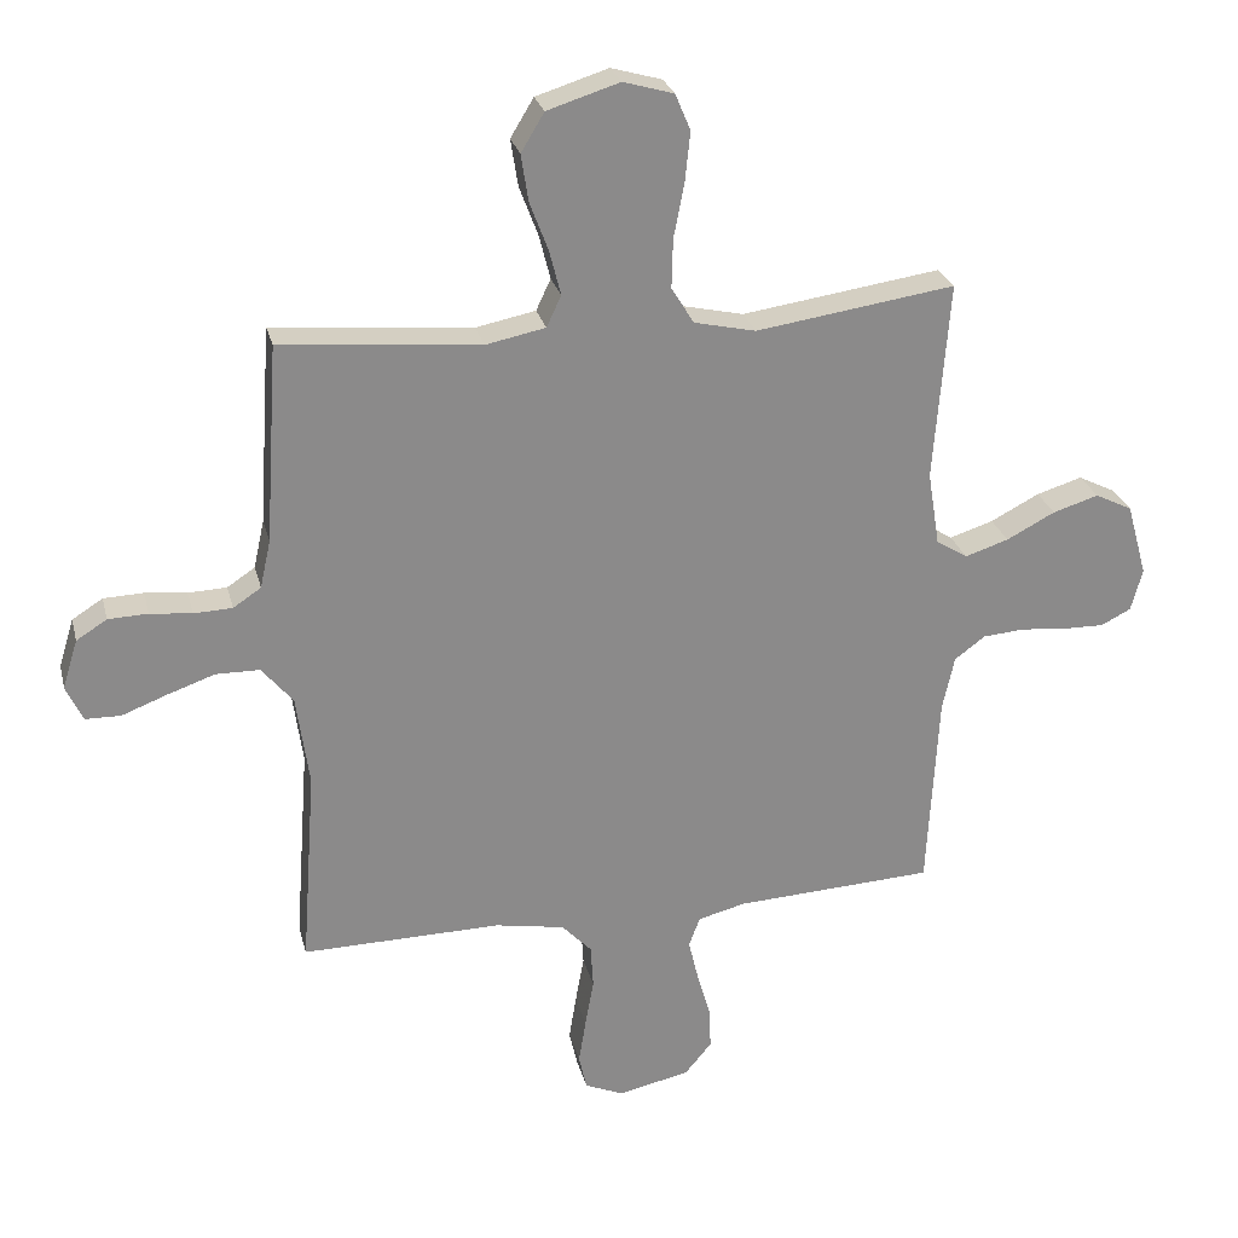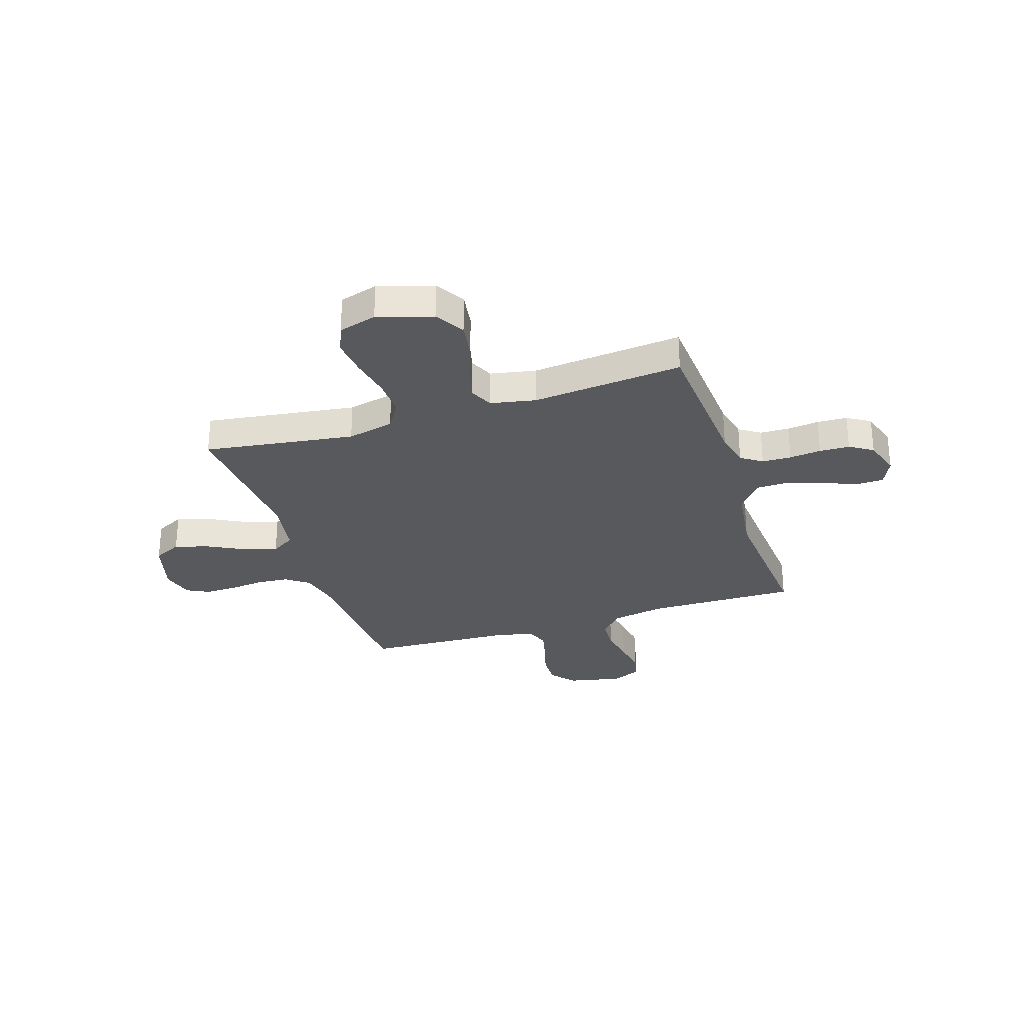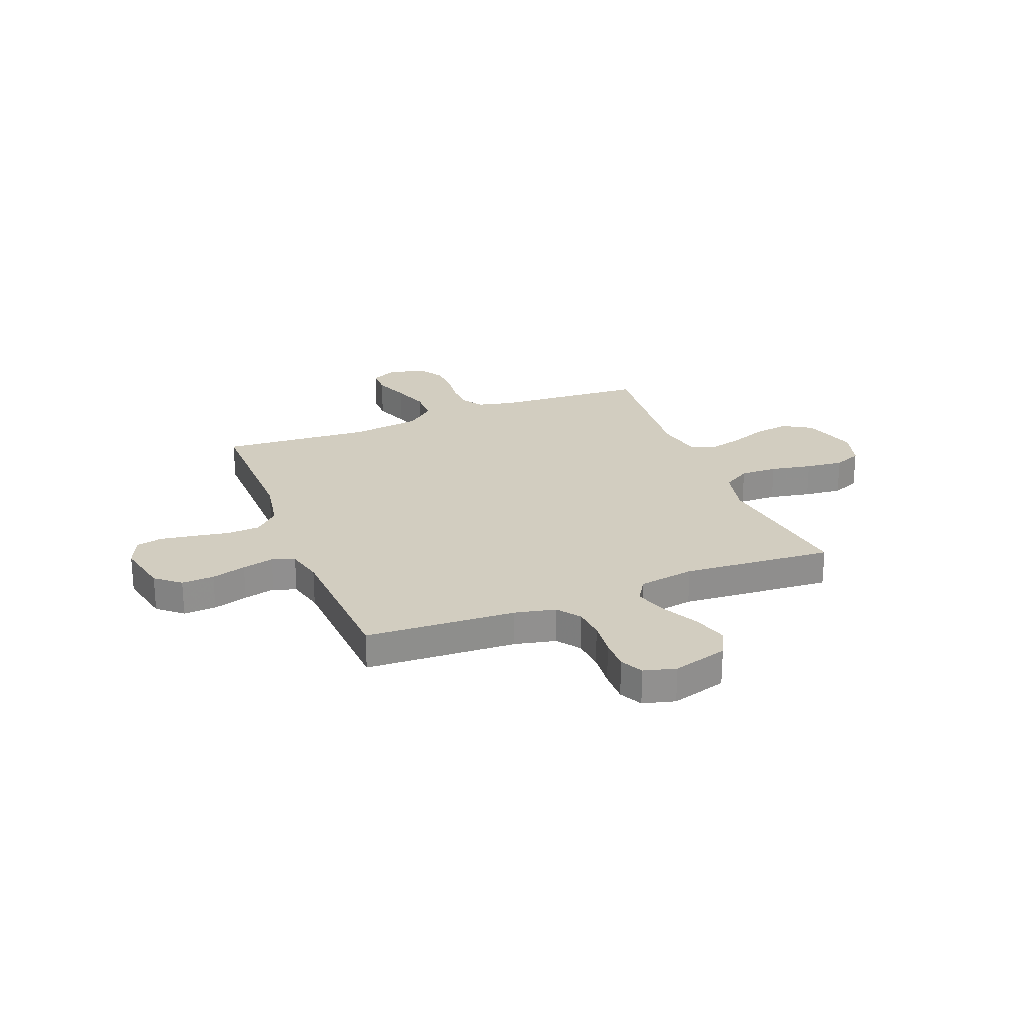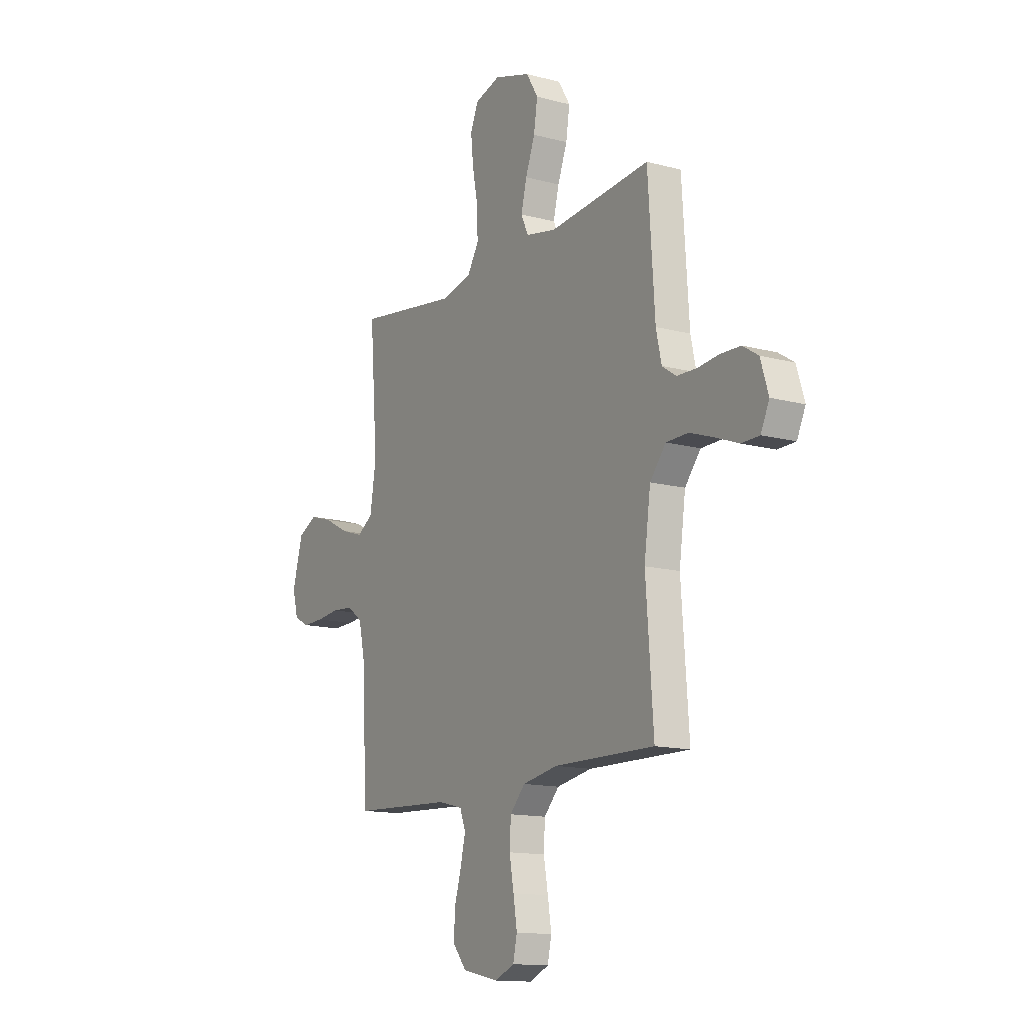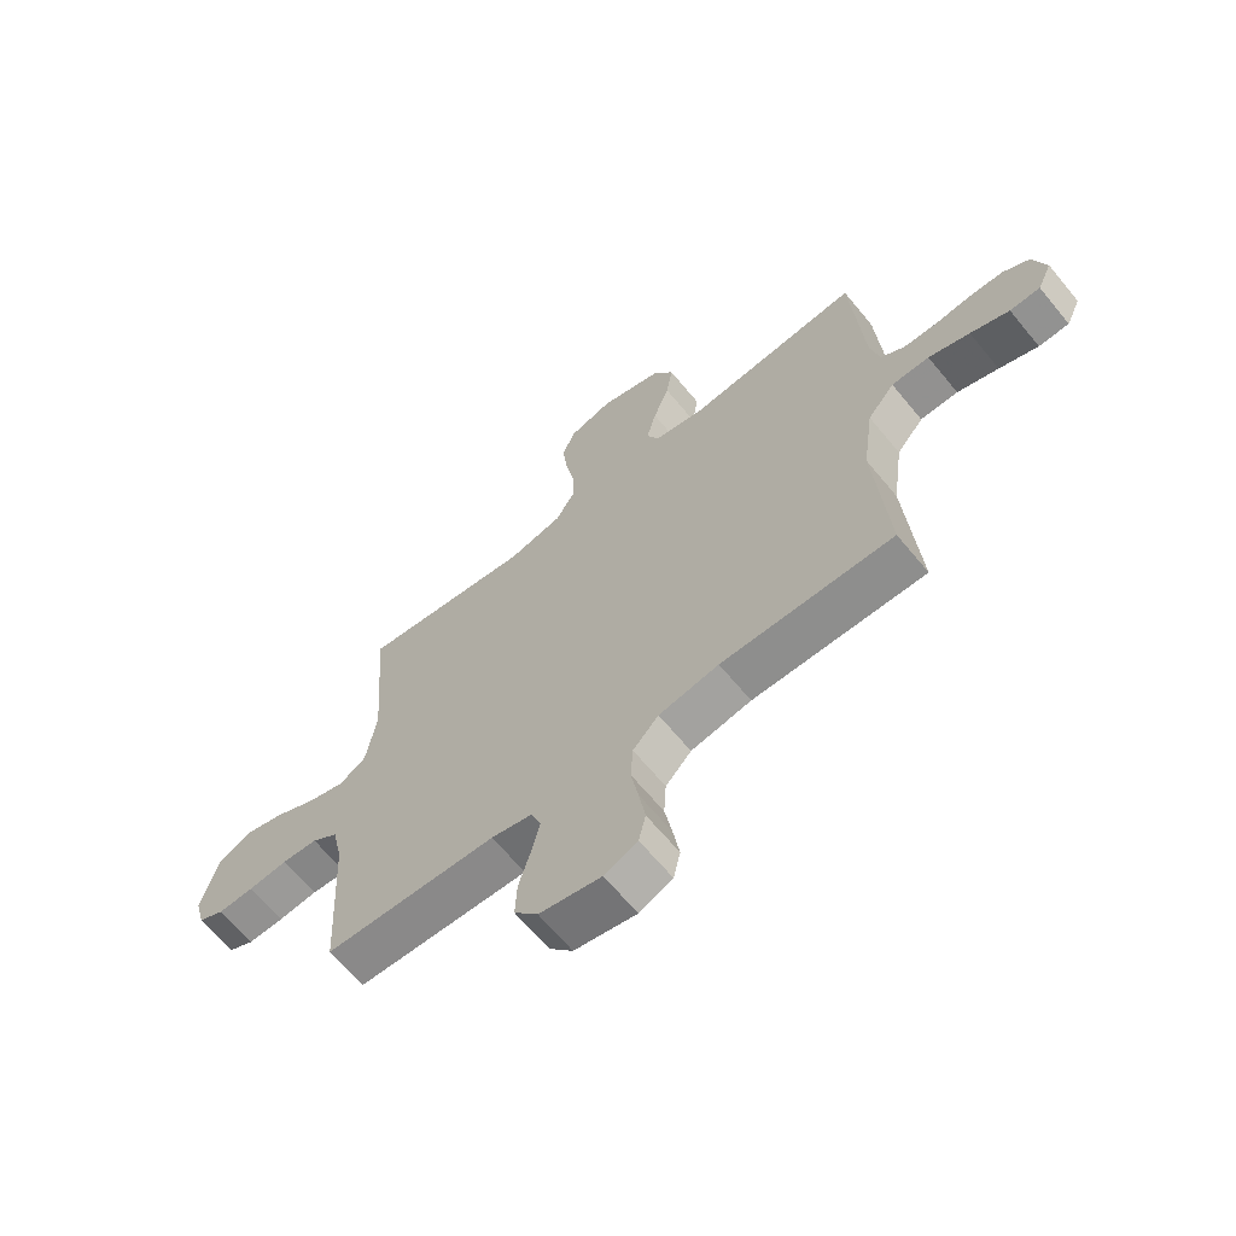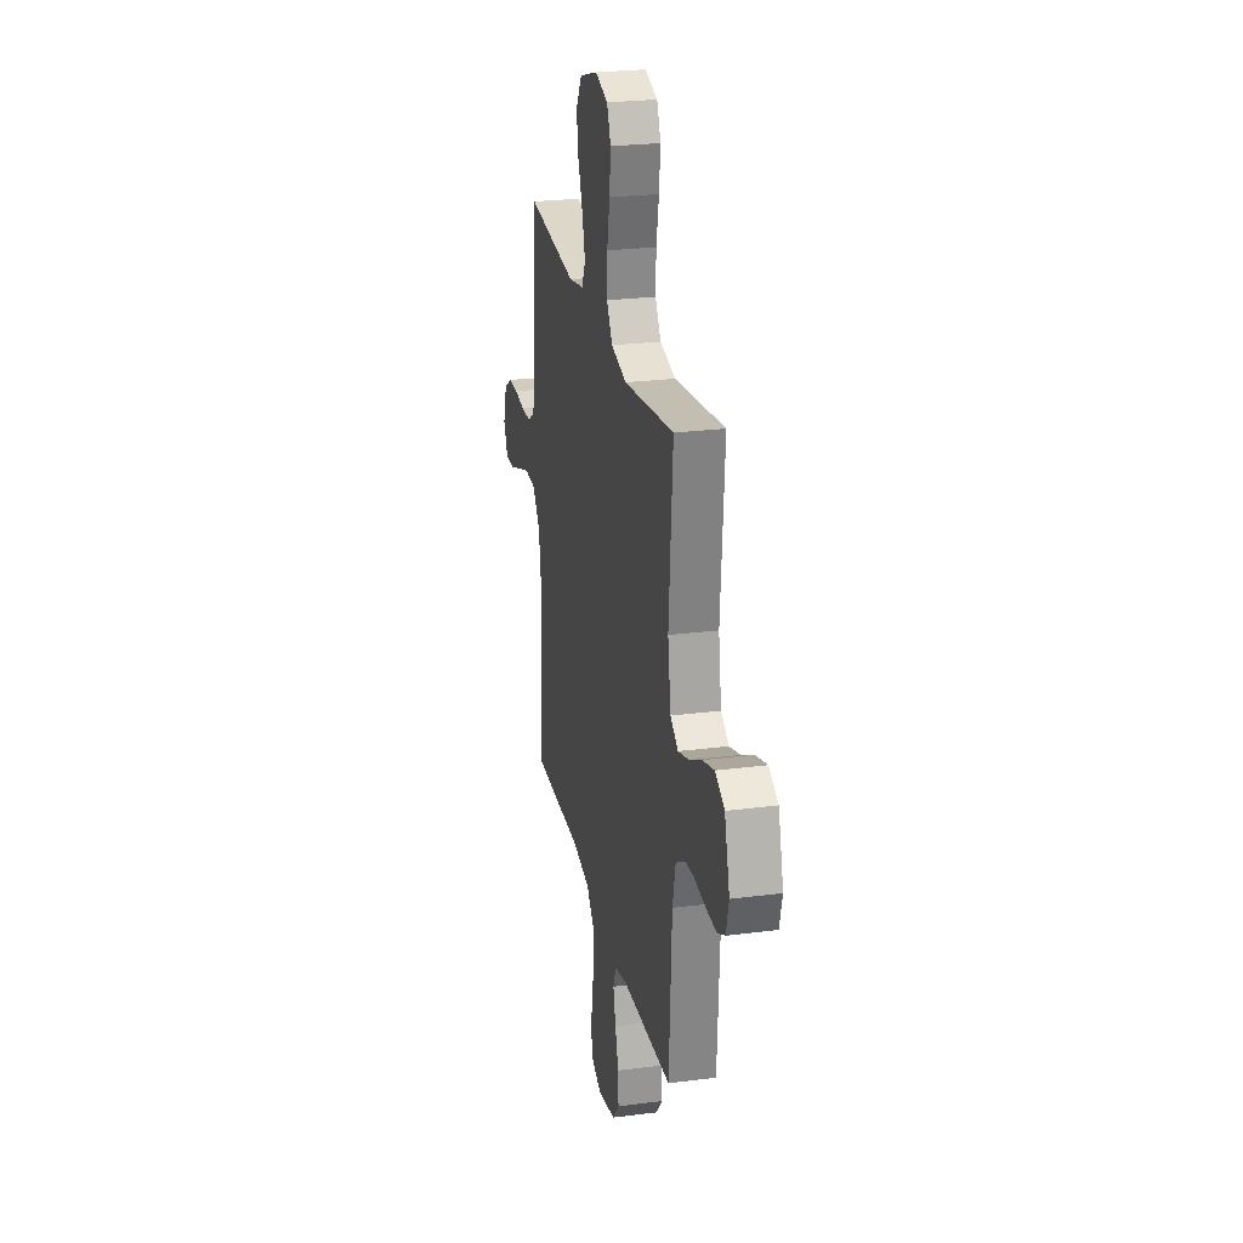
<metadata>
{"format":"obj","ext":"obj","renderer":"f3d","projection":"perspective","resolution":1024,"background":"white","views":[{"elev":26.5,"azim":166.4,"up":"+Z"},{"elev":-29.3,"azim":18.0,"up":"+Y"},{"elev":24.7,"azim":-111.5,"up":"+Y"},{"elev":-13.7,"azim":59.1,"up":"+Z"},{"elev":-65.4,"azim":39.5,"up":"+Z"},{"elev":25.4,"azim":-101.8,"up":"+Z"}]}
</metadata>
<code>
v -0.5 0.07 0.5
v -0.2 0.07 0.457
v -0.107 0.07 0.478
v -0.073 0.07 0.533
v -0.075 0.07 0.607
v -0.091 0.07 0.689
v -0.099 0.07 0.764
v -0.076 0.07 0.819
v 0 0.07 0.841
v 0.109 0.07 0.807
v 0.144 0.07 0.749
v 0.133 0.07 0.678
v 0.105 0.07 0.604
v 0.088 0.07 0.537
v 0.11 0.07 0.49
v 0.2 0.07 0.472
v 0.5 0.07 0.5
v 0.52 0.07 0.2
v 0.536 0.07 0.128
v 0.578 0.07 0.1
v 0.636 0.07 0.098
v 0.699 0.07 0.105
v 0.759 0.07 0.103
v 0.805 0.07 0.074
v 0.828 0.07 0
v 0.803 0.07 -0.054
v 0.75 0.07 -0.055
v 0.682 0.07 -0.029
v 0.61 0.07 -0.004
v 0.544 0.07 -0.005
v 0.497 0.07 -0.062
v 0.478 0.07 -0.2
v 0.5 0.07 -0.5
v 0.2 0.07 -0.496
v 0.095 0.07 -0.515
v 0.05 0.07 -0.563
v 0.046 0.07 -0.629
v 0.059 0.07 -0.701
v 0.07 0.07 -0.769
v 0.058 0.07 -0.822
v 0 0.07 -0.847
v -0.108 0.07 -0.824
v -0.149 0.07 -0.775
v -0.146 0.07 -0.71
v -0.126 0.07 -0.641
v -0.111 0.07 -0.578
v -0.128 0.07 -0.533
v -0.2 0.07 -0.515
v -0.5 0.07 -0.5
v -0.516 0.07 -0.2
v -0.534 0.07 -0.118
v -0.58 0.07 -0.084
v -0.643 0.07 -0.079
v -0.712 0.07 -0.086
v -0.775 0.07 -0.087
v -0.82 0.07 -0.064
v -0.837 0.07 0
v -0.806 0.07 0.11
v -0.75 0.07 0.138
v -0.681 0.07 0.117
v -0.608 0.07 0.079
v -0.542 0.07 0.058
v -0.495 0.07 0.088
v -0.477 0.07 0.2
v -0.5 0 0.5
v -0.2 0 0.457
v -0.107 0 0.478
v -0.073 0 0.533
v -0.075 0 0.607
v -0.091 0 0.689
v -0.099 0 0.764
v -0.076 0 0.819
v 0 0 0.841
v 0.109 0 0.807
v 0.144 0 0.749
v 0.133 0 0.678
v 0.105 0 0.604
v 0.088 0 0.537
v 0.11 0 0.49
v 0.2 0 0.472
v 0.5 0 0.5
v 0.52 0 0.2
v 0.536 0 0.128
v 0.578 0 0.1
v 0.636 0 0.098
v 0.699 0 0.105
v 0.759 0 0.103
v 0.805 0 0.074
v 0.828 0 0
v 0.803 0 -0.054
v 0.75 0 -0.055
v 0.682 0 -0.029
v 0.61 0 -0.004
v 0.544 0 -0.005
v 0.497 0 -0.062
v 0.478 0 -0.2
v 0.5 0 -0.5
v 0.2 0 -0.496
v 0.095 0 -0.515
v 0.05 0 -0.563
v 0.046 0 -0.629
v 0.059 0 -0.701
v 0.07 0 -0.769
v 0.058 0 -0.822
v 0 0 -0.847
v -0.108 0 -0.824
v -0.149 0 -0.775
v -0.146 0 -0.71
v -0.126 0 -0.641
v -0.111 0 -0.578
v -0.128 0 -0.533
v -0.2 0 -0.515
v -0.5 0 -0.5
v -0.516 0 -0.2
v -0.534 0 -0.118
v -0.58 0 -0.084
v -0.643 0 -0.079
v -0.712 0 -0.086
v -0.775 0 -0.087
v -0.82 0 -0.064
v -0.837 0 0
v -0.806 0 0.11
v -0.75 0 0.138
v -0.681 0 0.117
v -0.608 0 0.079
v -0.542 0 0.058
v -0.495 0 0.088
v -0.477 0 0.2
f 58 59 60 61
f 58 61 62
f 57 58 62
f 56 57 62
f 53 54 55 56
f 52 53 56 62
f 51 52 62 63
f 48 49 50
f 47 48 50 51
f 42 43 44 45
f 42 45 46
f 41 42 46
f 40 41 46 47
f 37 38 39 40
f 32 33 34
f 31 32 34 35
f 30 31 35 36
f 25 26 27 28
f 25 28 29
f 24 25 29 30
f 21 22 23 24
f 20 21 24 30
f 16 17 18
f 15 16 18 19
f 10 11 12 13
f 10 13 14
f 9 10 14
f 8 9 14
f 5 6 7 8
f 4 5 8 14
f 3 4 14 15
f 64 1 2
f 63 64 2 3
f 47 51 63 3
f 37 40 47 3
f 19 20 30 36
f 3 15 19 36
f 3 36 37
f 125 124 123 122
f 126 125 122
f 126 122 121
f 126 121 120
f 120 119 118 117
f 126 120 117 116
f 127 126 116 115
f 114 113 112
f 115 114 112 111
f 109 108 107 106
f 110 109 106
f 110 106 105
f 111 110 105 104
f 104 103 102 101
f 98 97 96
f 99 98 96 95
f 100 99 95 94
f 92 91 90 89
f 93 92 89
f 94 93 89 88
f 88 87 86 85
f 94 88 85 84
f 82 81 80
f 83 82 80 79
f 77 76 75 74
f 78 77 74
f 78 74 73
f 78 73 72
f 72 71 70 69
f 78 72 69 68
f 79 78 68 67
f 66 65 128
f 67 66 128 127
f 67 127 115 111
f 67 111 104 101
f 100 94 84 83
f 100 83 79 67
f 101 100 67
f 1 65 66 2
f 2 66 67 3
f 3 67 68 4
f 4 68 69 5
f 5 69 70 6
f 6 70 71 7
f 7 71 72 8
f 8 72 73 9
f 9 73 74 10
f 10 74 75 11
f 11 75 76 12
f 12 76 77 13
f 13 77 78 14
f 14 78 79 15
f 15 79 80 16
f 16 80 81 17
f 17 81 82 18
f 18 82 83 19
f 19 83 84 20
f 20 84 85 21
f 21 85 86 22
f 22 86 87 23
f 23 87 88 24
f 24 88 89 25
f 25 89 90 26
f 26 90 91 27
f 27 91 92 28
f 28 92 93 29
f 29 93 94 30
f 30 94 95 31
f 31 95 96 32
f 32 96 97 33
f 33 97 98 34
f 34 98 99 35
f 35 99 100 36
f 36 100 101 37
f 37 101 102 38
f 38 102 103 39
f 39 103 104 40
f 40 104 105 41
f 41 105 106 42
f 42 106 107 43
f 43 107 108 44
f 44 108 109 45
f 45 109 110 46
f 46 110 111 47
f 47 111 112 48
f 48 112 113 49
f 49 113 114 50
f 50 114 115 51
f 51 115 116 52
f 52 116 117 53
f 53 117 118 54
f 54 118 119 55
f 55 119 120 56
f 56 120 121 57
f 57 121 122 58
f 58 122 123 59
f 59 123 124 60
f 60 124 125 61
f 61 125 126 62
f 62 126 127 63
f 63 127 128 64
f 64 128 65 1

</code>
